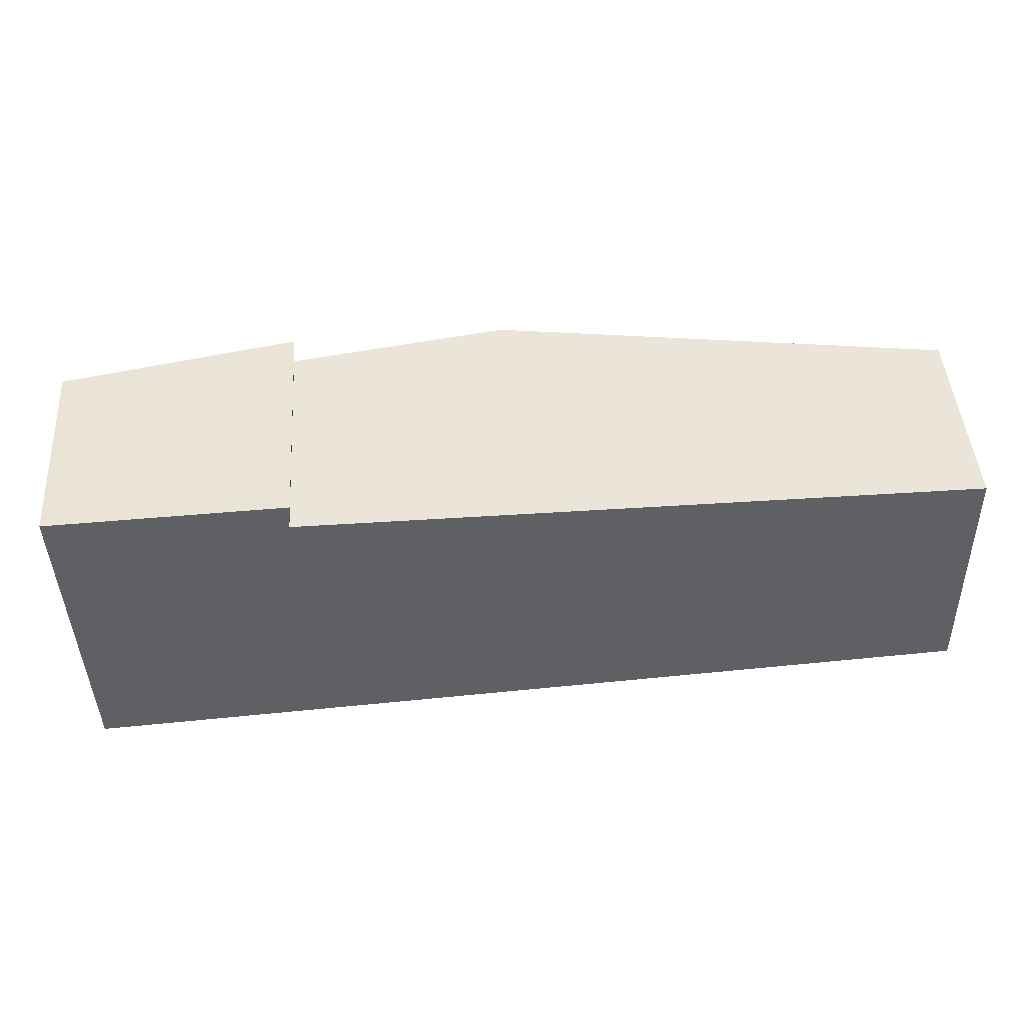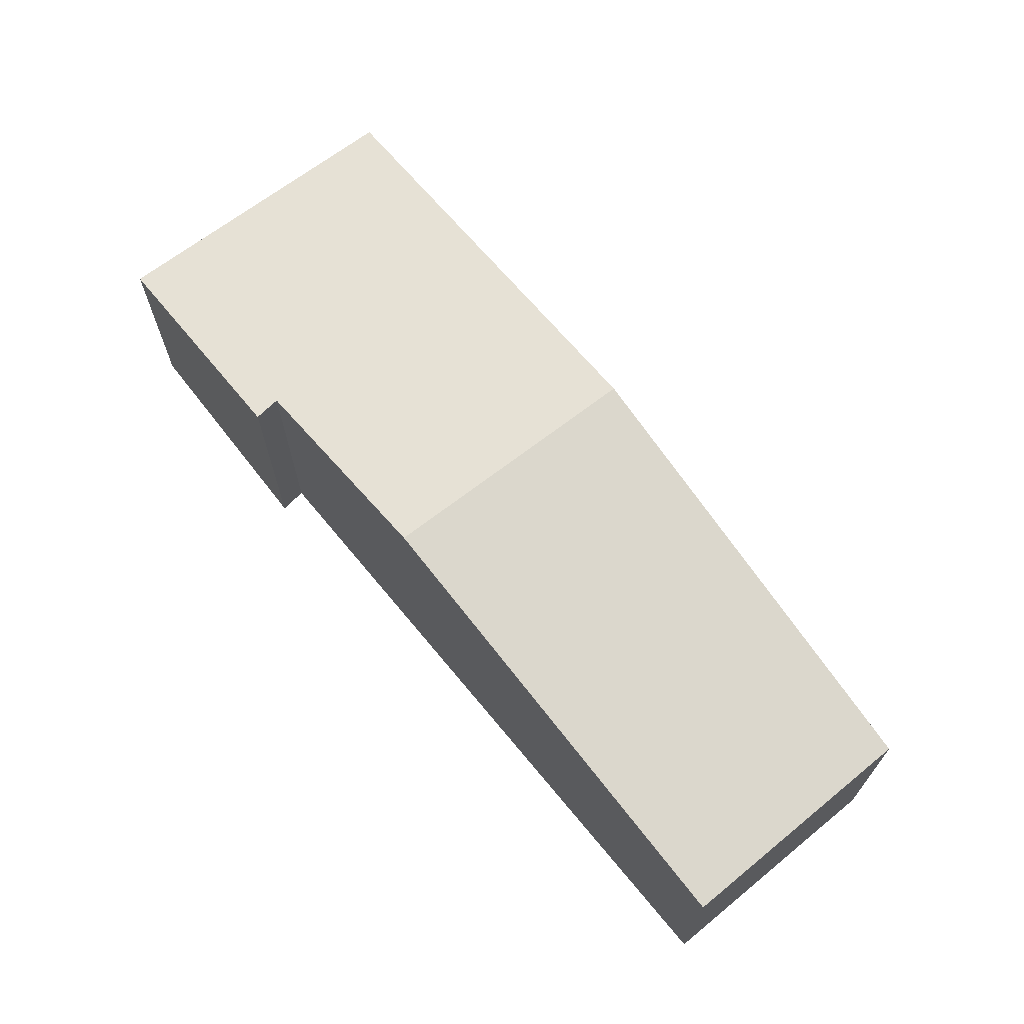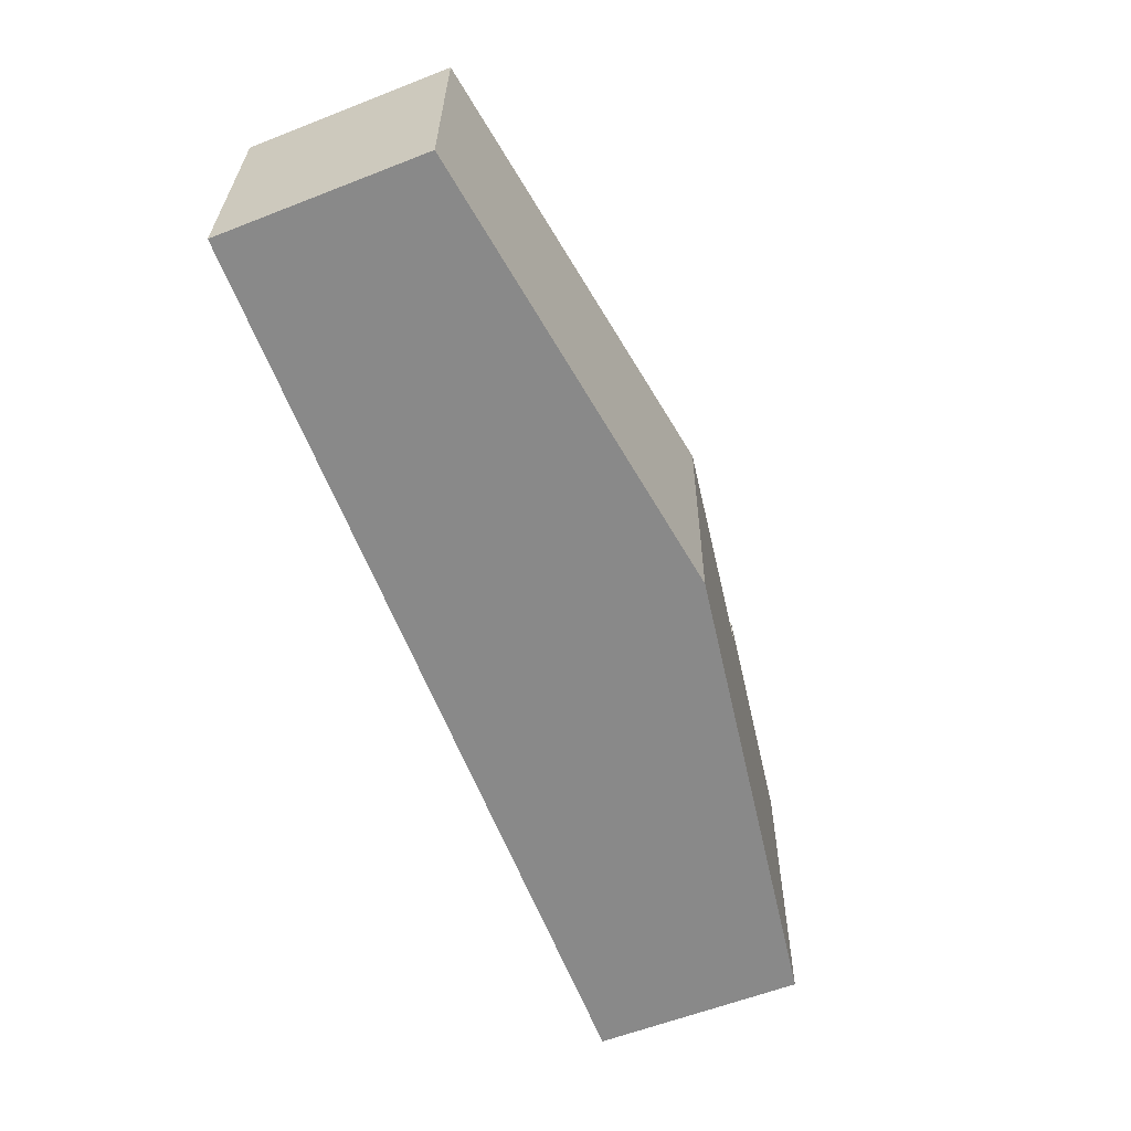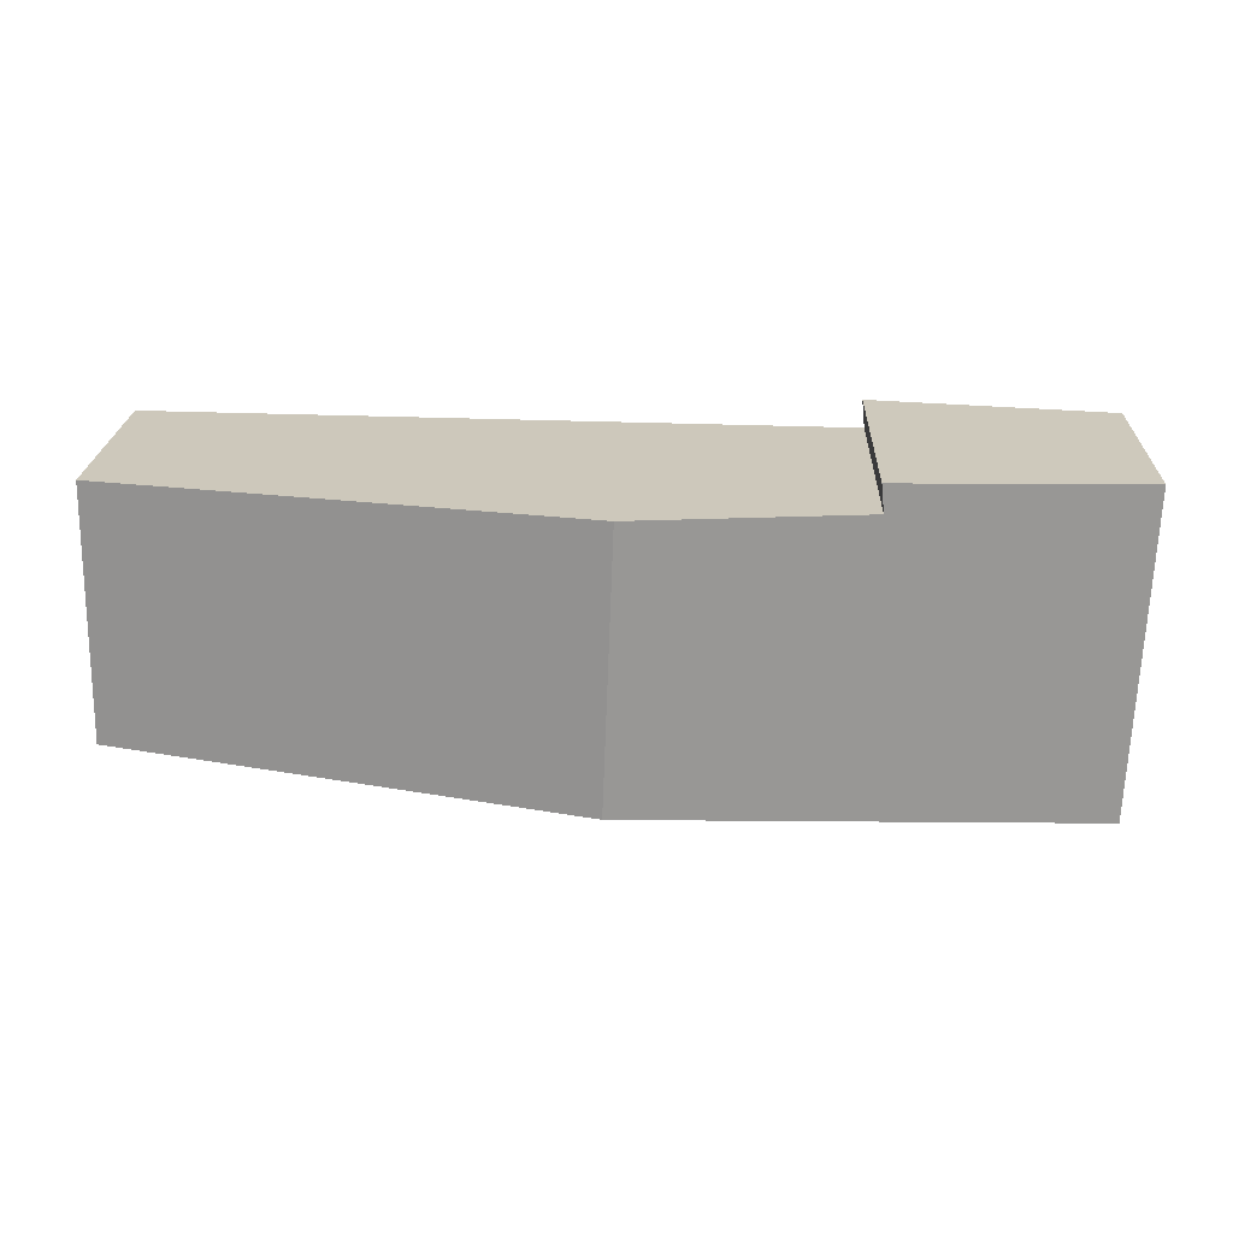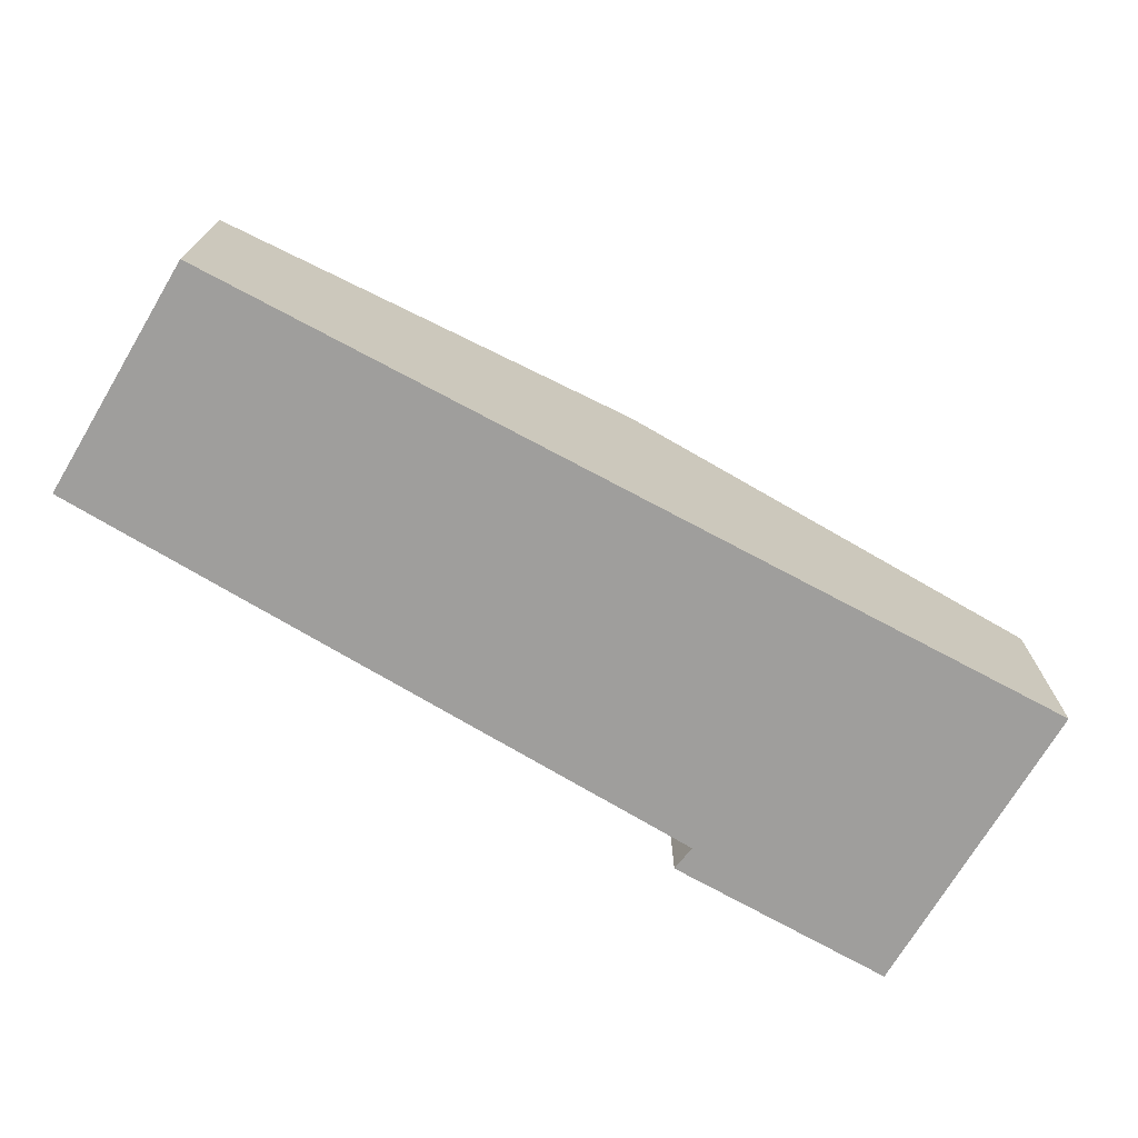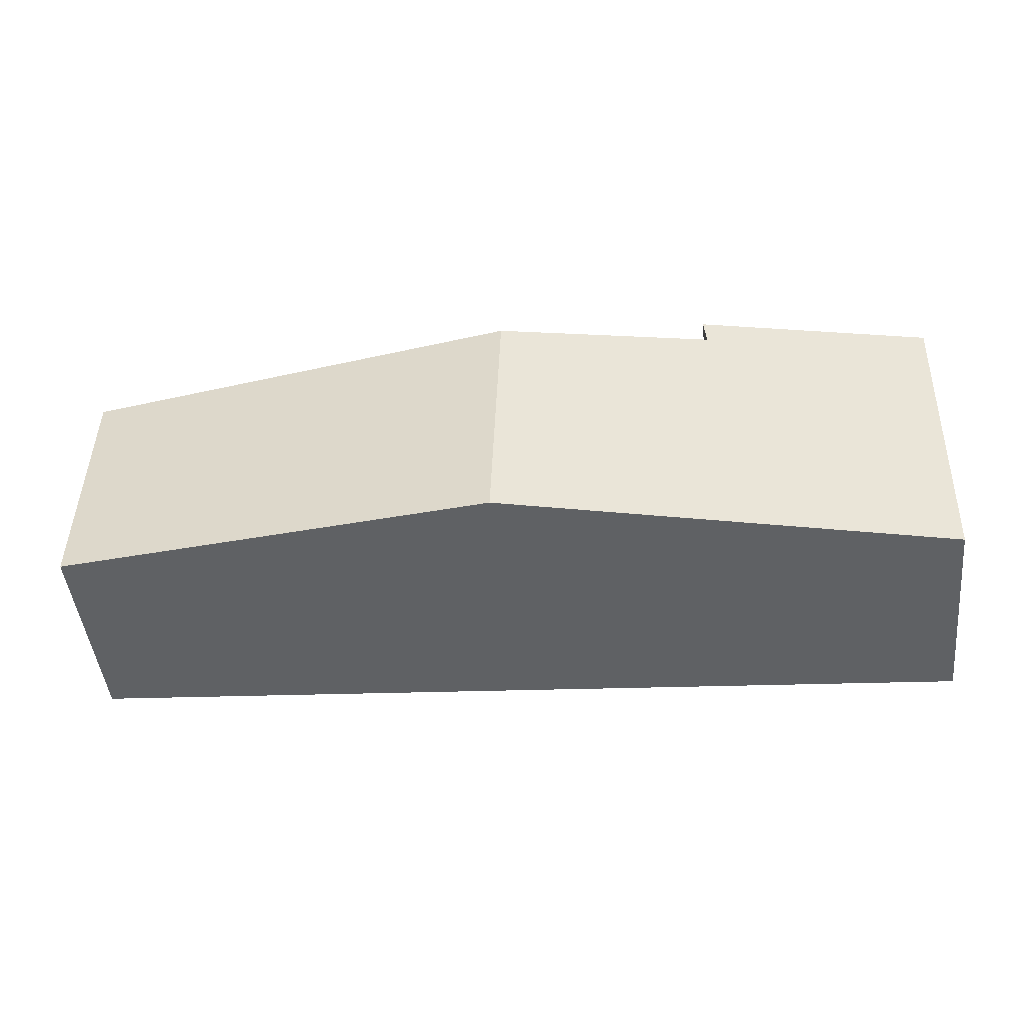
<metadata>
{"format":"obj","ext":"obj","renderer":"f3d","projection":"perspective","resolution":1024,"background":"white","views":[{"elev":45.8,"azim":-3.7,"up":"+Z"},{"elev":66.9,"azim":49.8,"up":"+Y"},{"elev":-59.8,"azim":111.8,"up":"+Z"},{"elev":21.9,"azim":-177.8,"up":"+Z"},{"elev":-70.9,"azim":147.9,"up":"+Y"},{"elev":-46.8,"azim":-173.8,"up":"+Z"}]}
</metadata>
<code>
v  13.54 3.053 -3.756
v  6.726 4.08 -0.205
v  13.49 3.041 -0.116
v  6.875 4.08 -4.203
v  0.165 3.048 -4.448
v  4.605 3.73 -4.356
v  0.173 3.048 -4.653
v  0 3.048 1.866e-16
v  3.472 3.58 -0.248
v  3.512 3.588 0.15
v  0.173 2.849e-16 -4.653
v  0 0 0
v  0.165 2.724e-16 -4.448
v  3.512 -9.185e-18 0.15
v  3.472 1.519e-17 -0.248
v  6.726 1.255e-17 -0.205
v  13.49 7.103e-18 -0.116
v  13.54 2.3e-16 -3.756
v  6.875 2.574e-16 -4.203
v  4.605 2.667e-16 -4.356
g defaultobject
f 1 2 3
f 2 1 4
f 5 6 7
f 6 5 8
f 6 8 4
f 4 8 9
f 9 8 10
f 2 4 9
f 11 5 7
f 5 11 8
f 8 11 12
f 12 11 13
f 8 14 10
f 14 8 12
f 15 2 9
f 2 15 3
f 3 15 16
f 3 16 17
f 14 9 10
f 9 14 15
f 3 18 1
f 18 3 17
f 18 4 1
f 4 18 19
f 4 19 6
f 6 19 20
f 6 20 7
f 7 20 11
f 12 15 14
f 15 12 11
f 11 12 13
f 17 19 18
f 19 17 16
f 19 16 20
f 20 16 15
f 20 15 11

</code>
